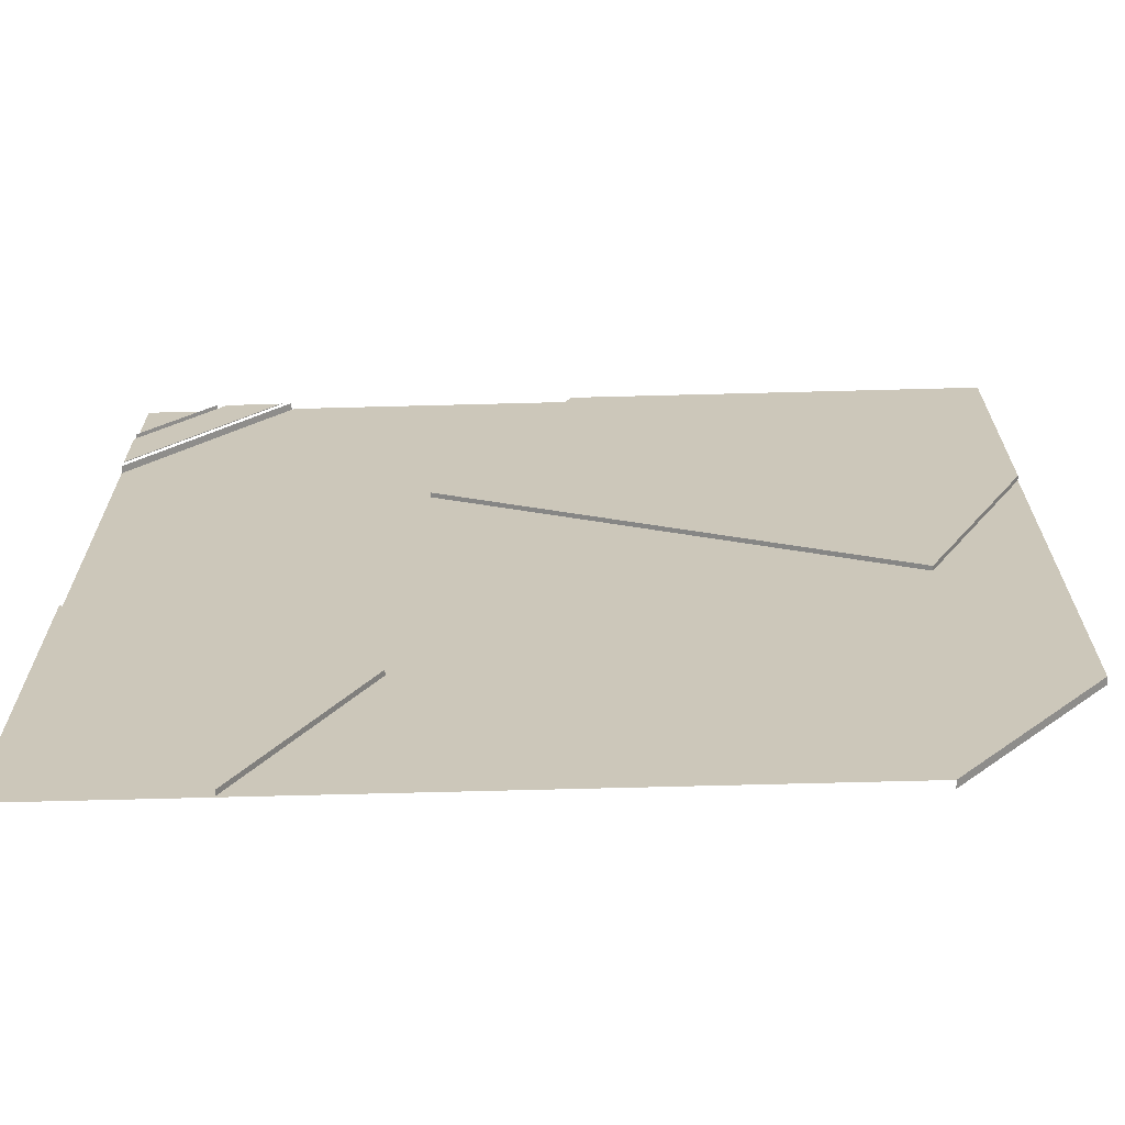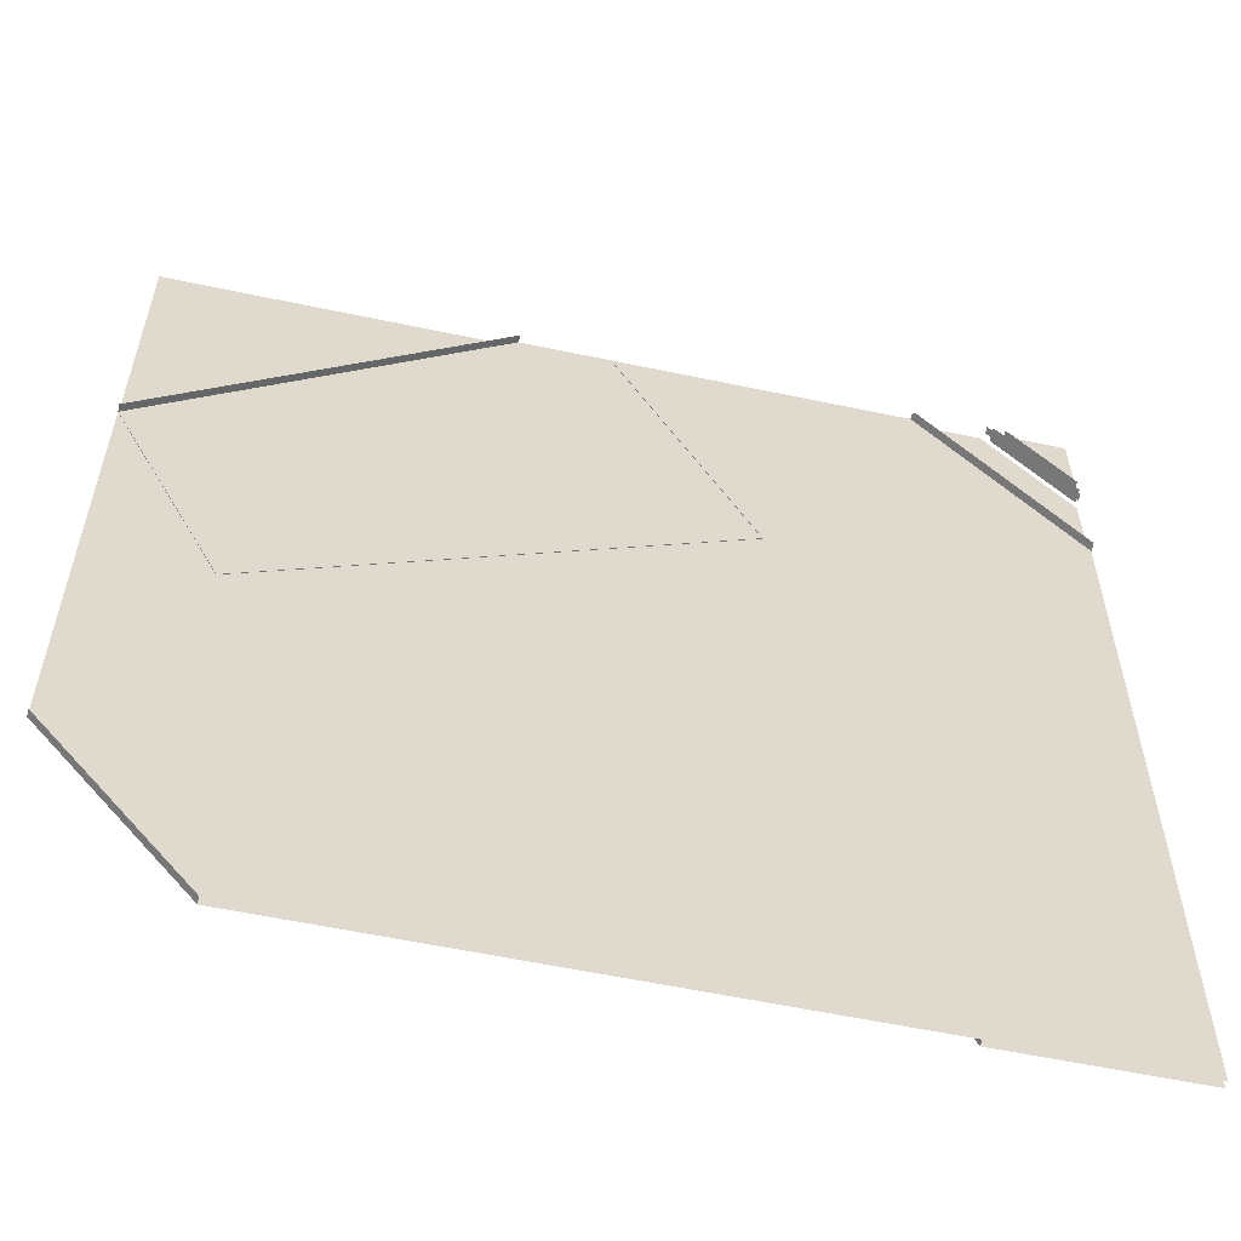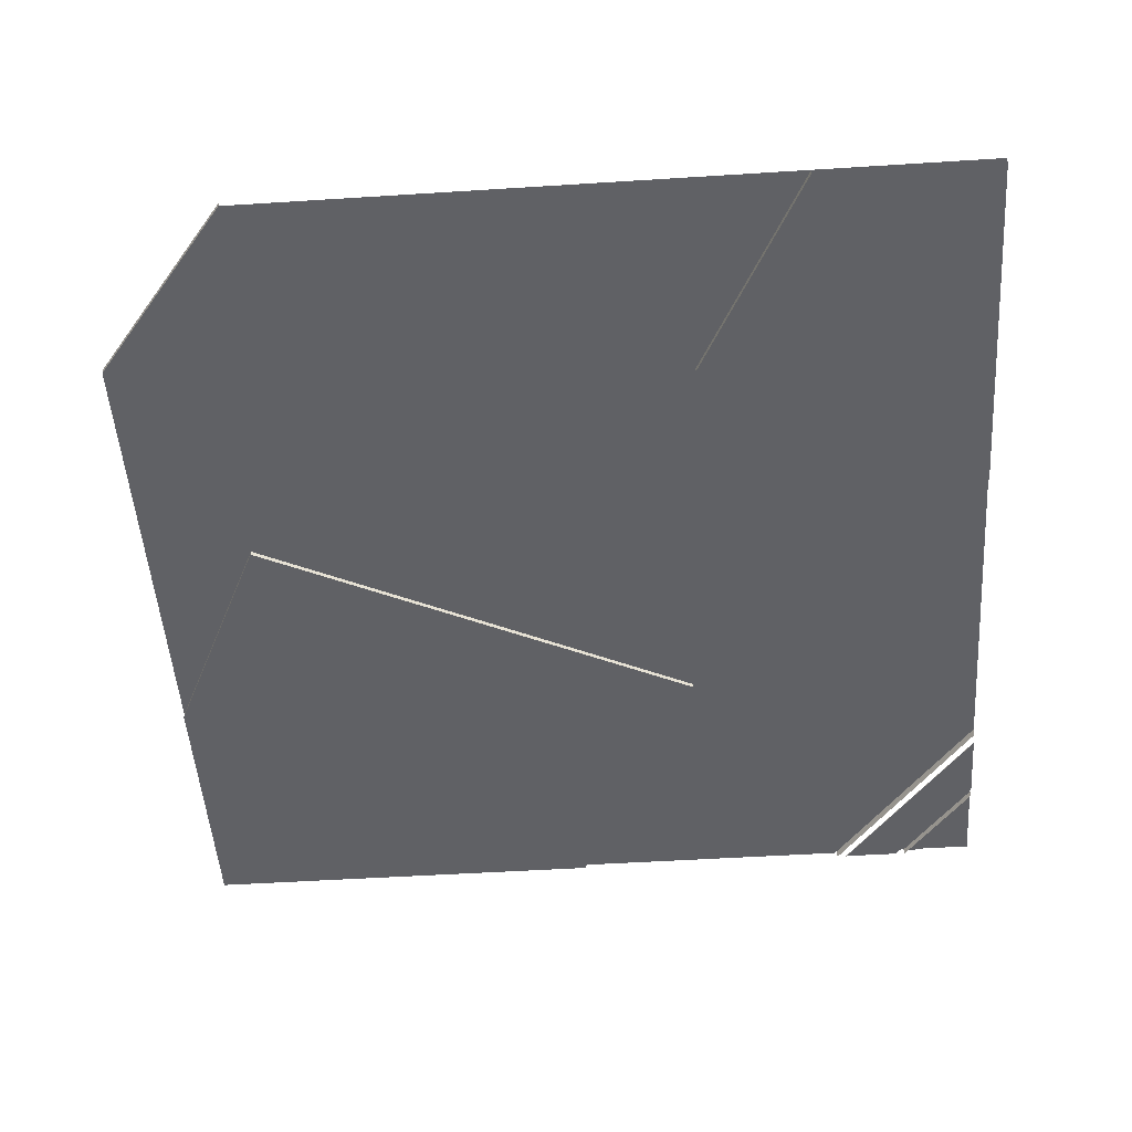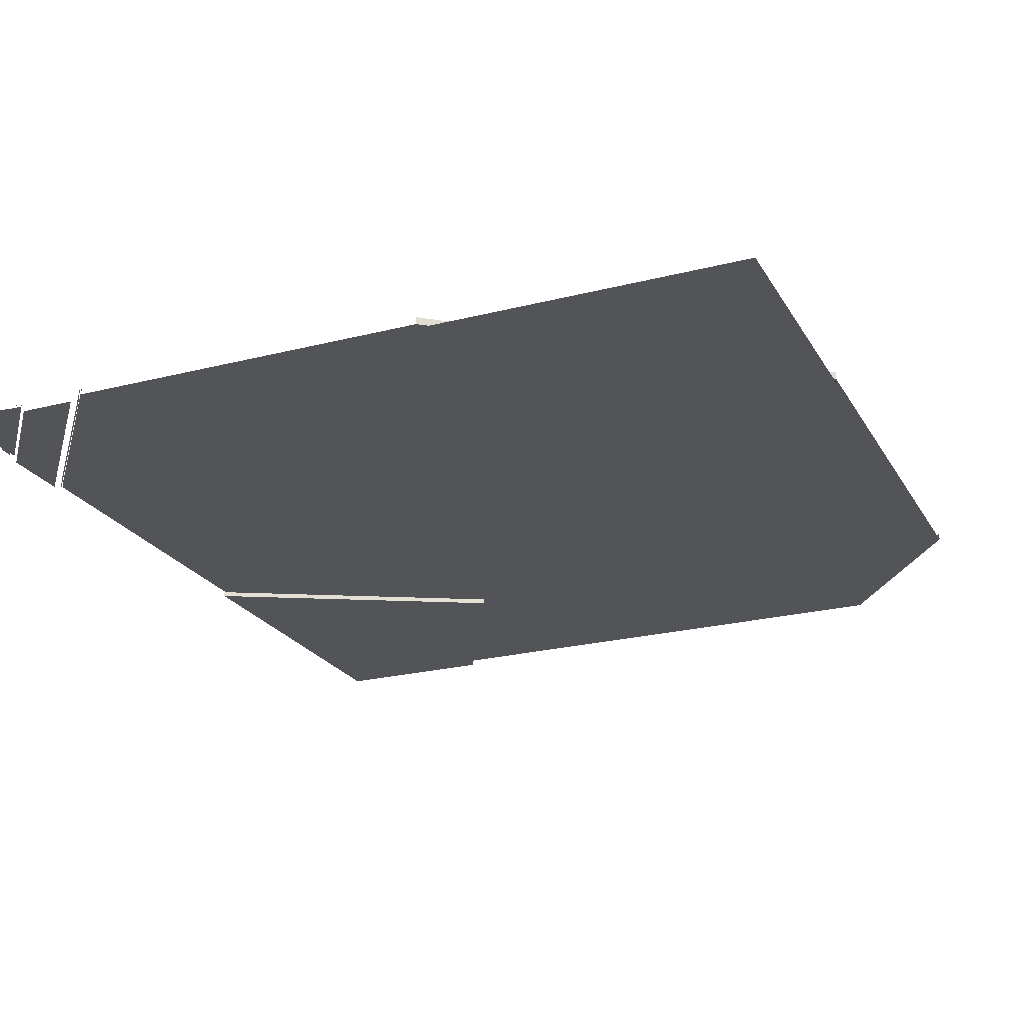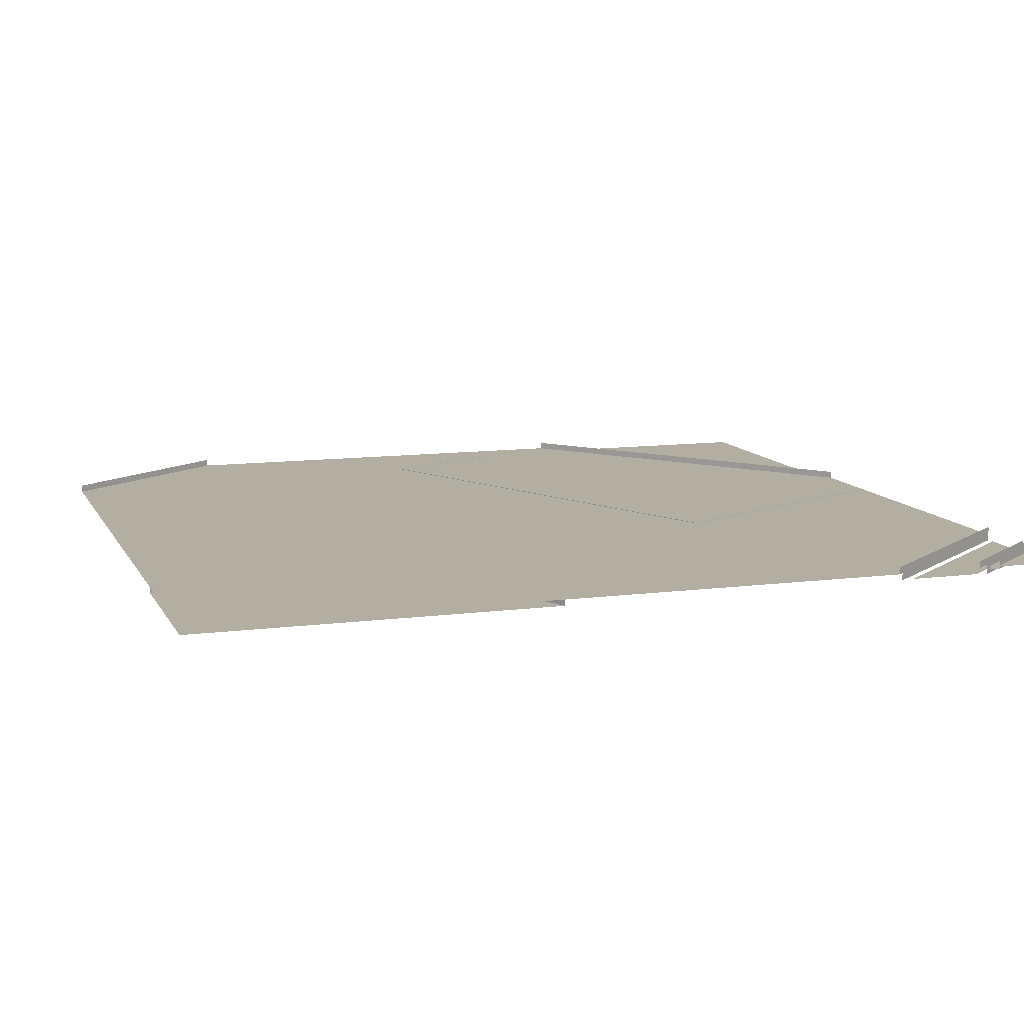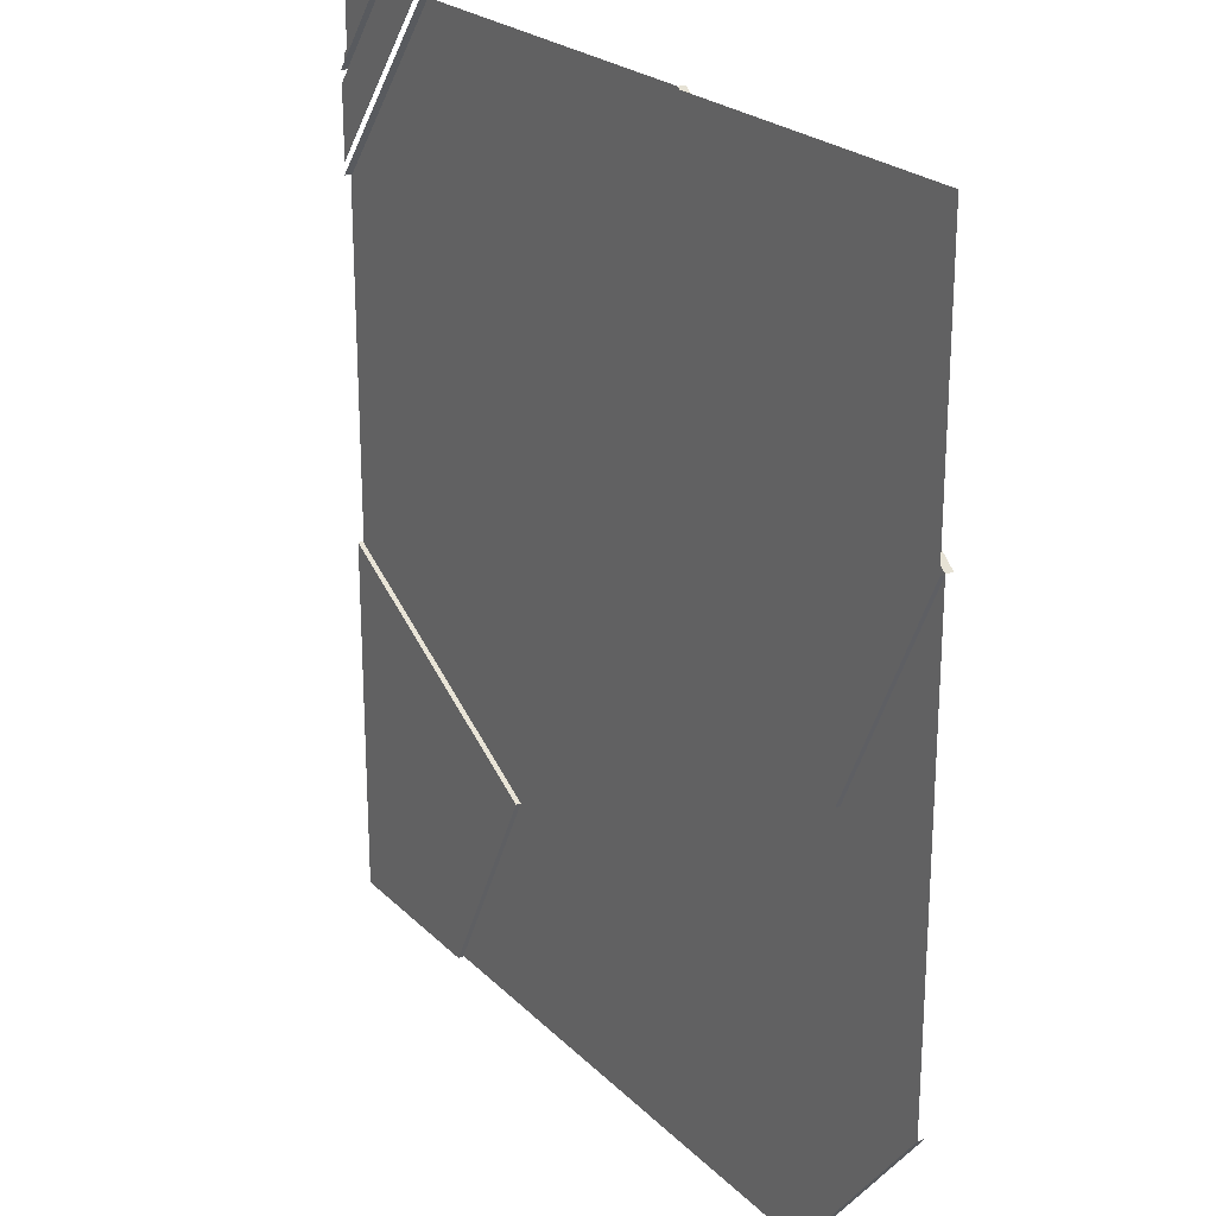
<metadata>
{"format":"obj","ext":"obj","renderer":"f3d","projection":"perspective","resolution":1024,"background":"white","views":[{"elev":-68.4,"azim":-178.5,"up":"+Y"},{"elev":-57.8,"azim":-12.4,"up":"+Y"},{"elev":-50.1,"azim":4.0,"up":"+Z"},{"elev":-23.2,"azim":-156.6,"up":"+Z"},{"elev":10.8,"azim":71.9,"up":"+Z"},{"elev":23.3,"azim":-122.3,"up":"+Y"}]}
</metadata>
<code>
g DecalMesh_Common_Decal_Water_04__49
v 2.166 1.405 -0.03122
v 1.466 2.274 -0.03122
v 1.539 2.183 -0.03447
v 2.166 1.405 -0.03122
v 1.539 2.183 -0.03447
v 2.166 1.405 -0.03447
v 1.466 2.274 -0.03122
v 1.466 2.274 -0.03447
v 1.539 2.183 -0.03447
v 2.166 1.638 -0.03122
v 2.166 1.762 -0.03122
v 1.754 2.274 -0.03122
v 2.166 1.638 -0.03122
v 1.754 2.274 -0.03122
v 1.692 2.274 -0.03122
v 2.166 1.405 -0.03122
v 1.597 2.274 -0.03122
v 1.466 2.274 -0.03122
v 2.166 1.405 -0.03122
v 2.166 1.638 -0.03122
v 1.692 2.274 -0.03122
v 2.166 1.405 -0.03122
v 1.692 2.274 -0.03122
v 1.597 2.274 -0.03122
v 1.802 2.274 -0.01308
v 2.166 1.823 0.0159
v 2.055 1.961 0.03447
v 1.802 2.274 -0.01308
v 2.055 1.961 0.03447
v 1.802 2.274 0.03447
v 2.166 1.823 0.0159
v 2.166 1.823 0.03447
v 2.133 1.864 0.03447
v 2.166 1.823 0.0159
v 2.133 1.864 0.03447
v 2.055 1.961 0.03447
v 2.166 1.823 0.0159
v 1.802 2.274 -0.01308
v 1.917 2.132 -0.03447
v 2.166 1.823 0.0159
v 1.917 2.132 -0.03447
v 2.166 1.823 -0.03447
v 1.802 2.274 -0.01308
v 1.802 2.274 -0.03447
v 1.917 2.132 -0.03447
v 1.417 2.274 0.008029
v 1.417 2.274 0.03447
v 1.625 2.015 0.03447
v 2.166 1.345 -0.03447
v 1.607 2.038 -0.03447
v 1.887 1.691 0.03447
v 2.166 1.345 -0.03447
v 1.887 1.691 0.03447
v 2.166 1.345 0.03447
v 1.607 2.038 -0.03447
v 1.417 2.274 0.008029
v 1.625 2.015 0.03447
v 1.607 2.038 -0.03447
v 1.625 2.015 0.03447
v 1.887 1.691 0.03447
v 1.417 2.274 0.008029
v 1.607 2.038 -0.03447
v 1.417 2.274 -0.03447
v 2.166 1.846 -0.01162
v 1.833 2.274 -0.01162
v 1.816 2.274 -0.01162
v 2.166 1.846 -0.01162
v 2.166 1.895 -0.01162
v 1.861 2.274 -0.01162
v 2.166 1.846 -0.01162
v 1.861 2.274 -0.01162
v 1.833 2.274 -0.01162
v 2.166 1.823 -0.01162
v 2.166 1.846 -0.01162
v 1.816 2.274 -0.01162
v 2.166 1.823 -0.01162
v 1.816 2.274 -0.01162
v 1.802 2.274 -0.01162
v 2.166 1.895 -0.01162
v 1.861 2.274 0.001582
v 1.861 2.274 -0.01162
v 2.166 1.895 -0.01162
v 2.166 1.895 0.0228
v 1.861 2.274 0.02691
v 2.166 1.895 -0.01162
v 1.861 2.274 0.02691
v 1.861 2.274 0.001582
v 2.166 1.895 0.0228
v 2.166 1.895 0.03447
v 1.938 2.179 0.03447
v 1.861 2.274 0.02691
v 2.166 1.895 0.0228
v 1.938 2.179 0.03447
v 1.861 2.274 0.02691
v 1.938 2.179 0.03447
v 1.861 2.274 0.03447
v 2.166 1.88 0.002554
v 2.166 2.274 0.002554
v 1.849 2.274 0.002554
v 0.7164 -1.207 -0.03294
v 1.278 -2.268 -0.03294
v 1.9 -2.268 -0.03294
v 2.166 -0.4396 -0.03294
v 0.7164 -1.207 -0.03294
v 1.9 -2.268 -0.03294
v 2.166 -0.4396 -0.03294
v 1.9 -2.268 -0.03294
v 2.166 -2.268 -0.03294
v 0.7164 -1.207 -0.03294
v 1.278 -2.268 -0.0206
v 1.278 -2.268 -0.03294
v 0.7164 -1.207 -0.03294
v 0.7164 -1.207 -0.00724
v 1.278 -2.268 -0.00724
v 0.7164 -1.207 -0.03294
v 1.278 -2.268 -0.00724
v 1.278 -2.268 -0.0206
v 0.7164 -1.207 -0.00724
v 0.7164 -1.207 -0.03294
v 2.166 -0.4396 -0.03294
v 0.7164 -1.207 -0.00724
v 2.166 -0.4396 -0.03294
v 2.166 -0.4396 -0.0241
v 0.7164 -1.207 -0.00724
v 2.166 -0.4396 -0.0241
v 2.166 -0.4396 -0.00724
v 0.6284 0.8824 -0.02594
v -0.04713 2.274 -0.01004
v -0.04713 2.274 -0.02594
v 0.6284 0.8824 -0.02594
v 0.6284 0.8824 -0.0002403
v -0.04713 2.274 -0.0002403
v 0.6284 0.8824 -0.02594
v -0.04713 2.274 -0.0002403
v -0.04713 2.274 -0.01004
v -1.621 -0.2095 -0.02594
v 0.6284 0.8824 -0.0002403
v 0.6284 0.8824 -0.02594
v -1.621 -0.2095 -0.02594
v -1.621 -0.2095 -0.0002403
v 0.6284 0.8824 -0.0002403
v -1.621 -0.2095 -0.02594
v -2.166 0.9144 -0.02594
v -2.166 0.9144 -0.0131
v -1.621 -0.2095 -0.0002403
v -1.621 -0.2095 -0.02594
v -2.166 0.9144 -0.0131
v -1.621 -0.2095 -0.0002403
v -2.166 0.9144 -0.0131
v -2.166 0.9144 -0.0002403
v 0.6284 0.8824 -0.02594
v -0.04713 2.274 -0.02594
v -2.166 2.087 -0.02594
v 0.6284 0.8824 -0.02594
v -2.166 2.087 -0.02594
v -2.166 1.85 -0.02594
v -0.04713 2.274 -0.02594
v -2.166 2.274 -0.02594
v -2.166 2.087 -0.02594
v -1.621 -0.2095 -0.02594
v 0.6284 0.8824 -0.02594
v -2.166 1.85 -0.02594
v -1.621 -0.2095 -0.02594
v -2.166 1.85 -0.02594
v -2.166 0.9144 -0.02594
v 2.166 1.783 -0.0006084
v 2.166 2.274 -0.0006084
v 1.771 2.274 -0.0006084
v 2.166 1.783 0.01792
v 1.771 2.274 0.01212
v 1.771 2.274 0.02981
v 2.166 1.783 0.01792
v 2.166 1.783 -0.0006084
v 1.771 2.274 -0.0006084
v 2.166 1.783 0.01792
v 1.771 2.274 -0.0006084
v 1.771 2.274 0.01212
v 2.166 1.783 0.01792
v 1.771 2.274 0.02981
v 1.841 2.186 0.03447
v 2.166 1.783 0.01792
v 1.841 2.186 0.03447
v 2.166 1.783 0.03447
v 1.771 2.274 0.02981
v 1.771 2.274 0.03447
v 1.841 2.186 0.03447
v 2.166 0.566 -0.002609
v 0.5658 -0.7246 -0.002609
v 1.81 -2.268 -0.002609
v 2.166 0.566 -0.002609
v 1.81 -2.268 -0.002609
v 2.166 -2.268 -0.002609
v -1.314 1.606 -0.002609
v 2.166 0.9388 -0.002609
v 1.276 2.274 -0.002609
v -1.314 1.606 -0.002609
v 1.276 2.274 -0.002609
v -0.4856 2.274 -0.002609
v 2.166 0.9388 -0.002609
v 2.166 1.33 -0.002609
v 1.406 2.274 -0.002609
v 2.166 0.9388 -0.002609
v 1.406 2.274 -0.002609
v 1.276 2.274 -0.002609
v -1.314 1.606 -0.002609
v 0.5658 -0.7246 -0.002609
v 2.166 0.566 -0.002609
v -1.314 1.606 -0.002609
v 2.166 0.566 -0.002609
v 2.166 0.9388 -0.002609
v 2.166 1.33 -0.002609
v 1.406 2.274 0.02594
v 1.406 2.274 -0.002609
v 2.166 1.33 -0.002609
v 2.166 1.33 0.008624
v 1.406 2.274 0.0315
v 2.166 1.33 -0.002609
v 1.406 2.274 0.0315
v 1.406 2.274 0.02594
v 2.166 1.33 0.008624
v 2.166 1.33 0.03447
v 1.732 1.869 0.03447
v 1.406 2.274 0.0315
v 2.166 1.33 0.008624
v 1.732 1.869 0.03447
v 1.406 2.274 0.0315
v 1.732 1.869 0.03447
v 1.406 2.274 0.03447
v -1.314 1.606 -0.002609
v -0.4856 2.274 -0.002609
v -1.029 1.836 0.03447
v -1.314 1.606 -0.002609
v -1.029 1.836 0.03447
v -1.314 1.606 0.03447
v -0.4856 2.274 -0.002609
v -0.4856 2.274 0.0302
v -0.6348 2.153 0.03447
v -0.4856 2.274 -0.002609
v -0.6348 2.153 0.03447
v -1.029 1.836 0.03447
v -0.4856 2.274 0.0302
v -0.4856 2.274 0.03447
v -0.6348 2.153 0.03447
v -1.314 1.606 -0.002609
v -2.166 0.9186 -0.002609
v -1.42 -2.268 -0.002609
v -1.314 1.606 -0.002609
v -1.42 -2.268 -0.002609
v -1.407 -2.268 -0.002609
v -2.166 0.9186 -0.002609
v -2.166 -1.376 -0.002609
v -1.447 -2.268 -0.002609
v -2.166 0.9186 -0.002609
v -1.447 -2.268 -0.002609
v -1.42 -2.268 -0.002609
v 0.5658 -0.7246 -0.002609
v -1.314 1.606 -0.002609
v -1.407 -2.268 -0.002609
v 0.5658 -0.7246 -0.002609
v -1.407 -2.268 -0.002609
v -1.348 -2.268 -0.002609
v -2.166 -1.376 -0.002609
v -2.166 -1.376 0.02018
v -1.447 -2.268 -0.001432
v -2.166 -1.376 -0.002609
v -1.447 -2.268 -0.001432
v -1.447 -2.268 -0.002609
v -1.447 -2.268 -0.001432
v -2.166 -1.376 0.02018
v -1.845 -1.775 0.03447
v -1.447 -2.268 -0.001432
v -1.845 -1.775 0.03447
v -1.447 -2.268 0.03447
v -2.166 -1.376 0.02018
v -2.166 -1.376 0.03447
v -1.862 -1.754 0.03447
v -2.166 -1.376 0.02018
v -1.862 -1.754 0.03447
v -1.845 -1.775 0.03447
v -2.166 0.9186 0.0295
v -1.314 1.606 -0.002609
v -1.314 1.606 0.03447
v -2.166 0.9186 0.0295
v -1.314 1.606 0.03447
v -1.992 1.059 0.03447
v -1.314 1.606 -0.002609
v -2.166 0.9186 0.0295
v -2.166 0.9186 -0.002609
v -2.166 0.9186 0.0295
v -1.992 1.059 0.03447
v -2.166 0.9186 0.03447
v 0.5658 -0.7246 -0.002609
v -1.348 -2.268 -0.002609
v 1.65 -2.268 -0.002609
v 0.5658 -0.7246 -0.002609
v 1.65 -2.268 -0.002609
v 1.81 -2.268 -0.002609
g DecalMesh_Common_Decal_Water_04__49_0
f 3 2 1
f 6 5 4
f 9 8 7
f 12 11 10
f 15 14 13
f 18 17 16
f 21 20 19
f 24 23 22
f 27 26 25
f 30 29 28
f 33 32 31
f 36 35 34
f 39 38 37
f 42 41 40
f 45 44 43
f 48 47 46
f 51 50 49
f 54 53 52
f 57 56 55
f 60 59 58
f 63 62 61
f 66 65 64
f 69 68 67
f 72 71 70
f 75 74 73
f 78 77 76
f 81 80 79
f 84 83 82
f 87 86 85
f 90 89 88
f 93 92 91
f 96 95 94
f 99 98 97
f 102 101 100
f 105 104 103
f 108 107 106
f 111 110 109
f 114 113 112
f 117 116 115
f 120 119 118
f 123 122 121
f 126 125 124
f 129 128 127
f 132 131 130
f 135 134 133
f 138 137 136
f 141 140 139
f 144 143 142
f 147 146 145
f 150 149 148
f 153 152 151
f 156 155 154
f 159 158 157
f 162 161 160
f 165 164 163
f 168 167 166
f 171 170 169
f 174 173 172
f 177 176 175
f 180 179 178
f 183 182 181
f 186 185 184
f 189 188 187
f 192 191 190
f 195 194 193
f 198 197 196
f 201 200 199
f 204 203 202
f 207 206 205
f 210 209 208
f 213 212 211
f 216 215 214
f 219 218 217
f 222 221 220
f 225 224 223
f 228 227 226
f 231 230 229
f 234 233 232
f 237 236 235
f 240 239 238
f 243 242 241
f 246 245 244
f 249 248 247
f 252 251 250
f 255 254 253
f 258 257 256
f 261 260 259
f 264 263 262
f 267 266 265
f 270 269 268
f 273 272 271
f 276 275 274
f 279 278 277
f 282 281 280
f 285 284 283
f 288 287 286
f 291 290 289
f 294 293 292
f 297 296 295

</code>
